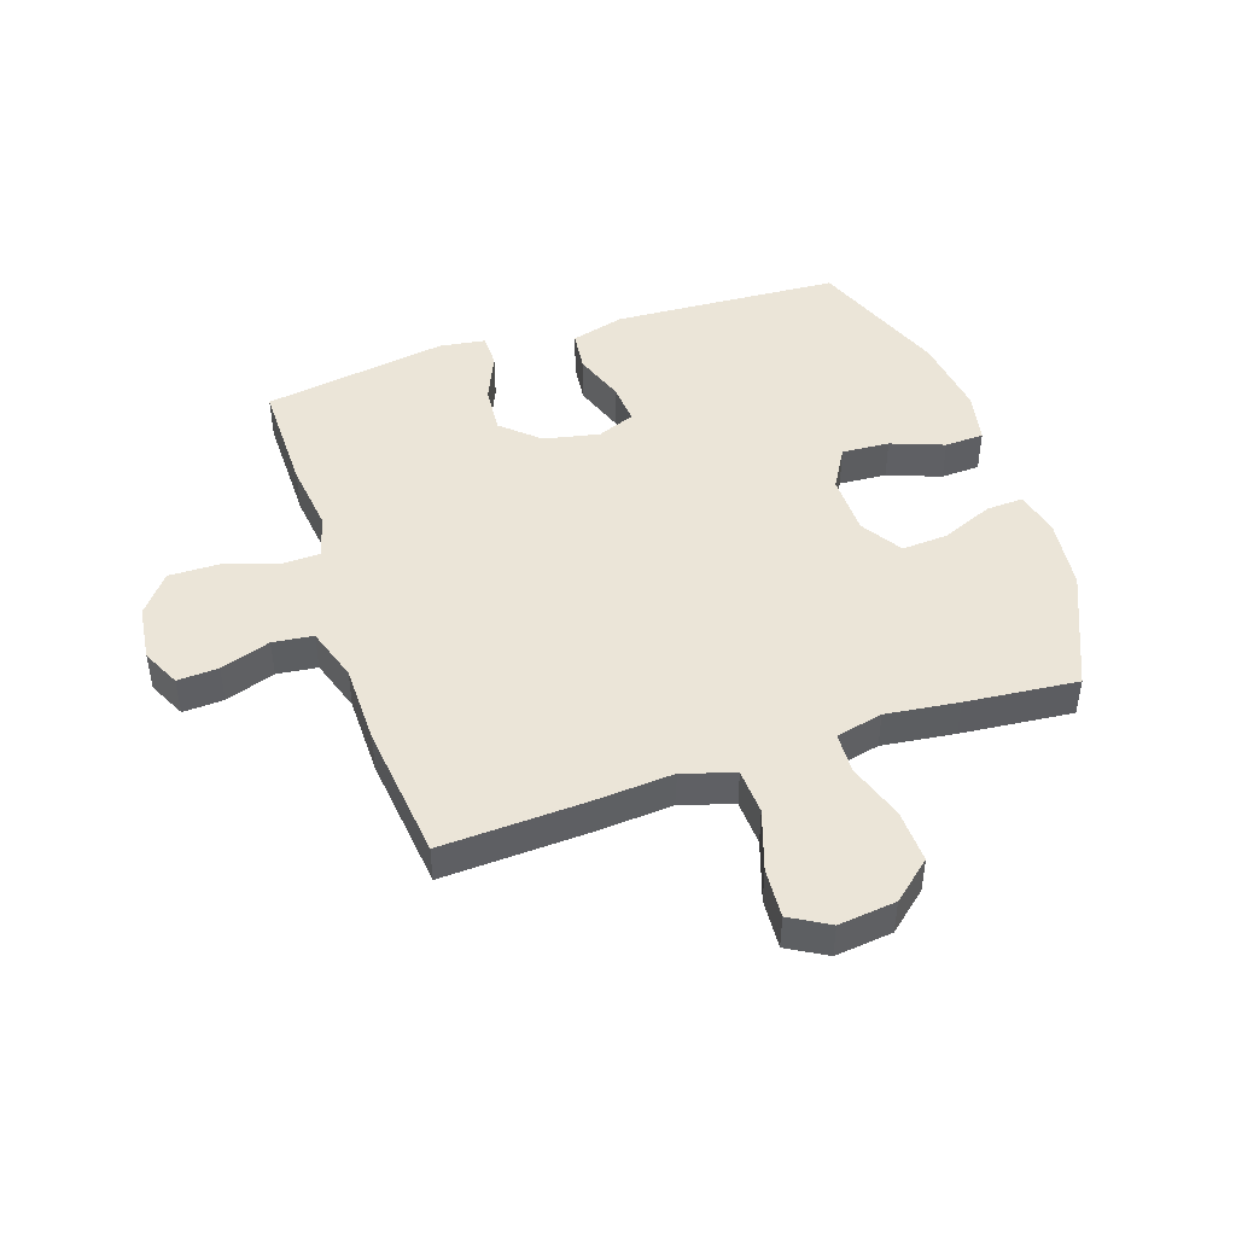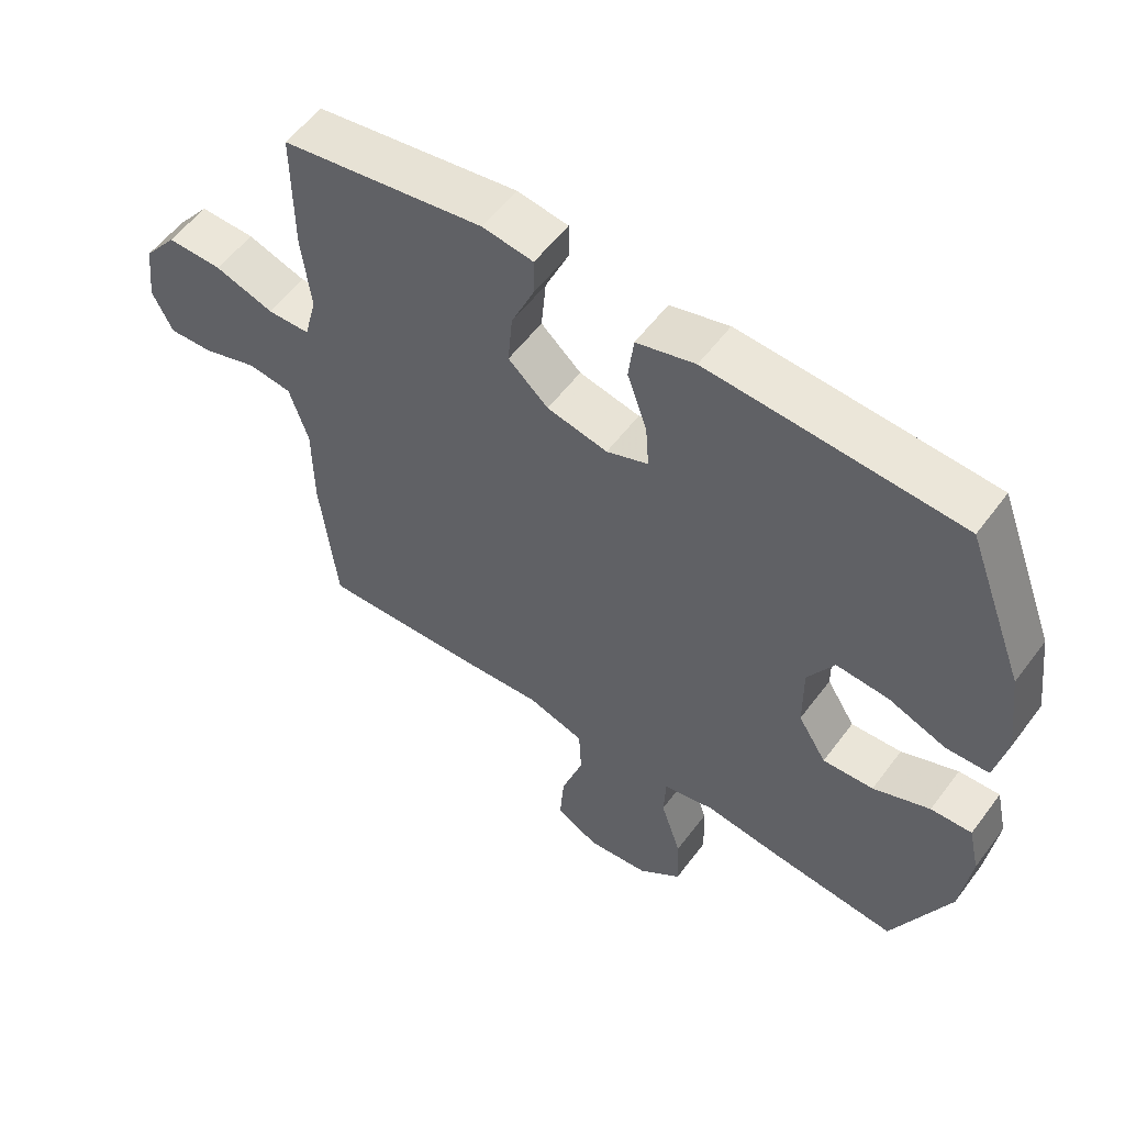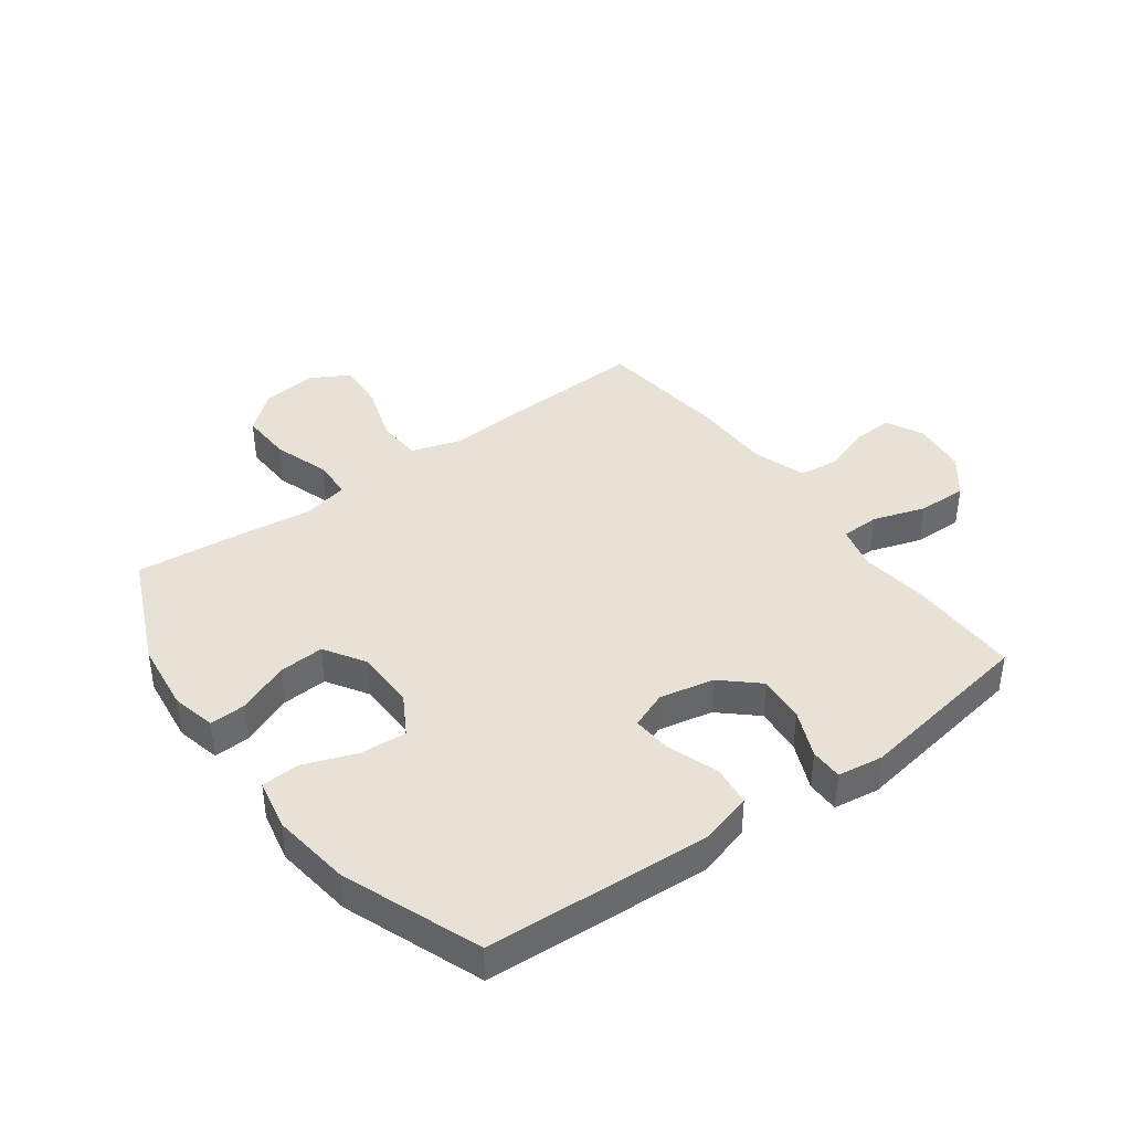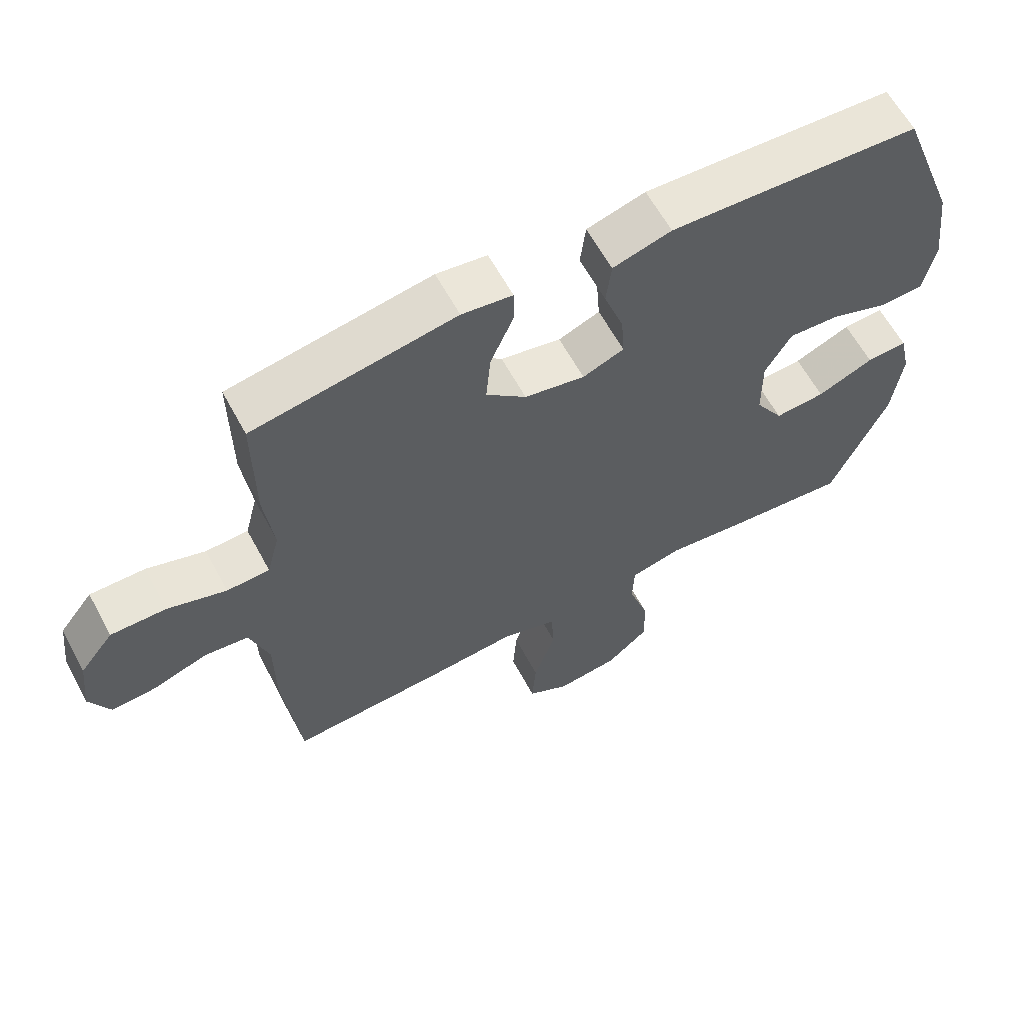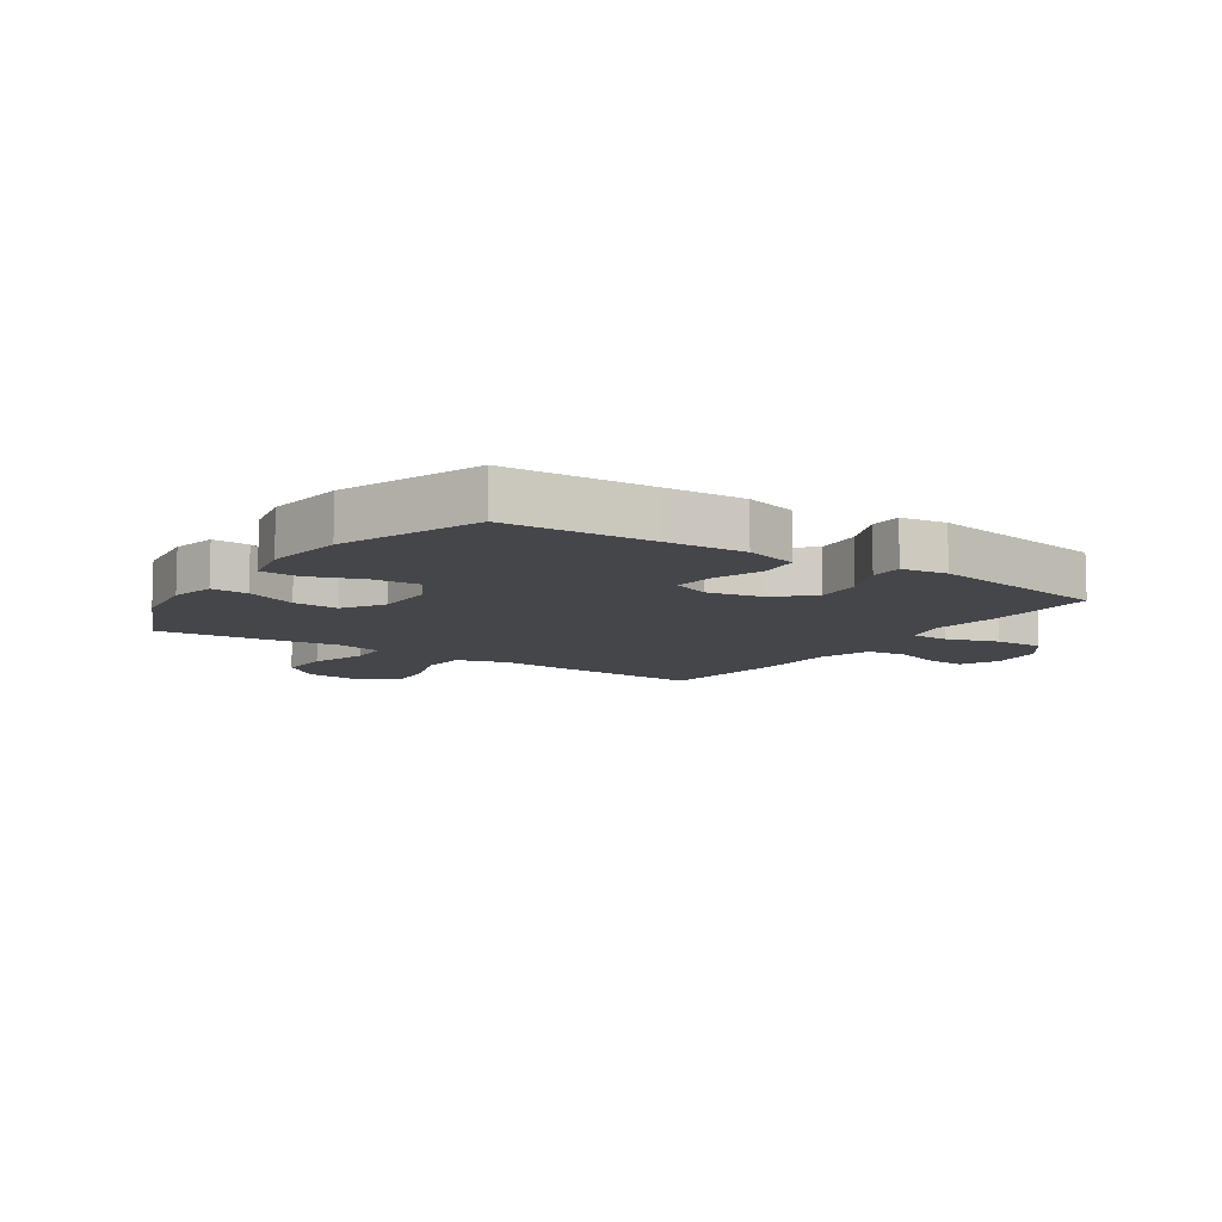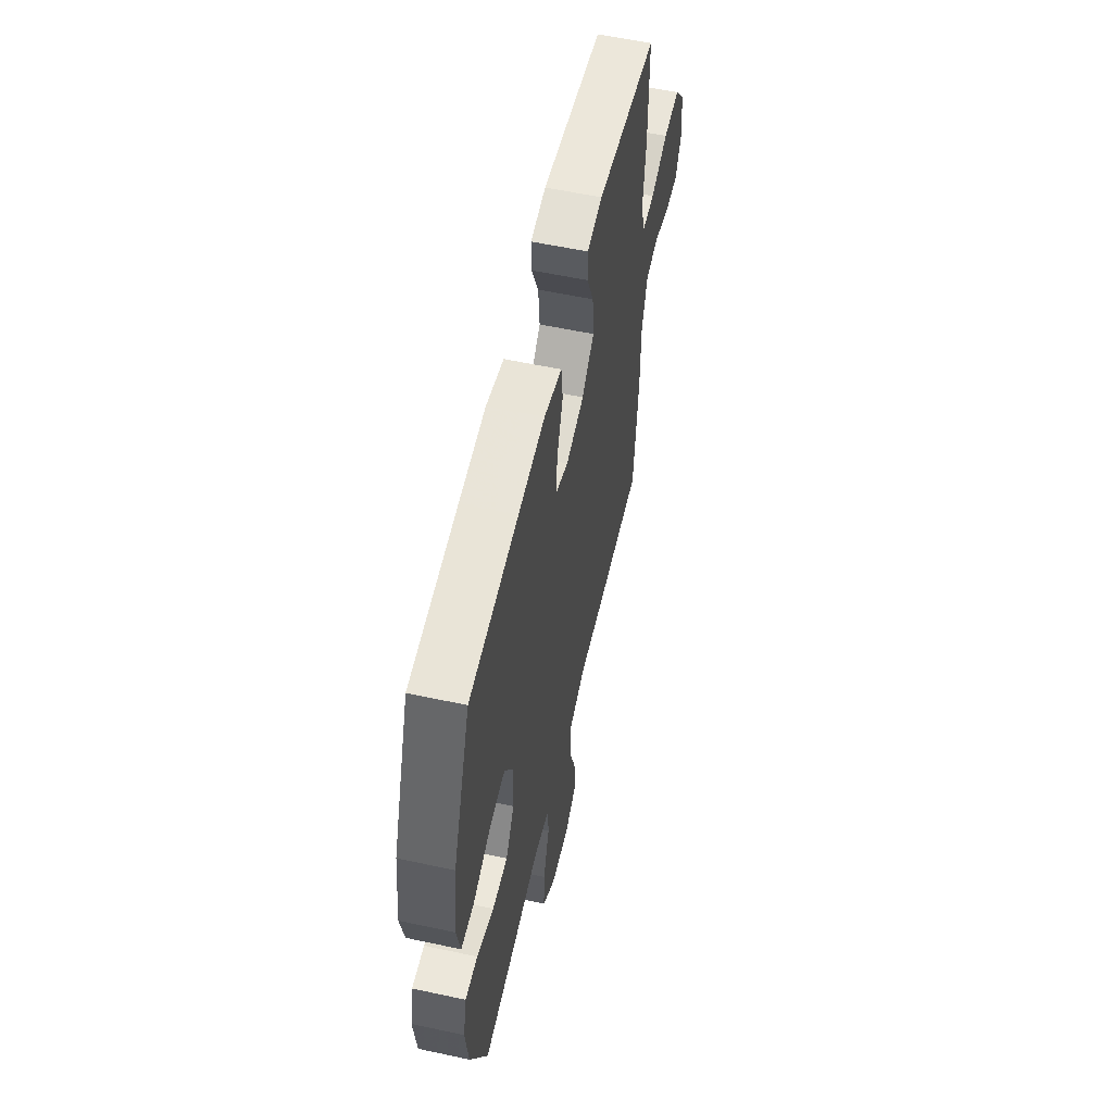
<metadata>
{"format":"obj","ext":"obj","renderer":"f3d","projection":"perspective","resolution":1024,"background":"white","views":[{"elev":45.8,"azim":161.5,"up":"+Y"},{"elev":56.1,"azim":-143.8,"up":"+Z"},{"elev":40.1,"azim":-36.3,"up":"+Y"},{"elev":62.0,"azim":151.6,"up":"+Z"},{"elev":-9.6,"azim":-33.9,"up":"+Y"},{"elev":57.4,"azim":-77.4,"up":"+Z"}]}
</metadata>
<code>
v 0.5 0.07 0.5
v 0.499 0.07 0.31
v 0.485 0.07 0.195
v 0.504 0.07 0.121
v 0.569 0.07 0.119
v 0.658 0.07 0.148
v 0.742 0.07 0.149
v 0.793 0.07 0.084
v 0.804 0.07 -0.009
v 0.773 0.07 -0.073
v 0.705 0.07 -0.069
v 0.622 0.07 -0.041
v 0.555 0.07 -0.049
v 0.526 0.07 -0.139
v 0.525 0.07 -0.273
v 0.5 0.07 -0.5
v 0.262 0.07 -0.489
v 0.129 0.07 -0.479
v 0.043 0.07 -0.506
v 0.039 0.07 -0.582
v 0.072 0.07 -0.682
v 0.078 0.07 -0.765
v 0.014 0.07 -0.802
v -0.081 0.07 -0.791
v -0.146 0.07 -0.736
v -0.143 0.07 -0.648
v -0.112 0.07 -0.553
v -0.115 0.07 -0.485
v -0.193 0.07 -0.467
v -0.314 0.07 -0.482
v -0.5 0.07 -0.5
v -0.586 0.07 -0.306
v -0.601 0.07 -0.187
v -0.584 0.07 -0.112
v -0.522 0.07 -0.115
v -0.436 0.07 -0.151
v -0.359 0.07 -0.156
v -0.316 0.07 -0.087
v -0.315 0.07 0.014
v -0.355 0.07 0.083
v -0.434 0.07 0.078
v -0.522 0.07 0.045
v -0.587 0.07 0.048
v -0.605 0.07 0.135
v -0.588 0.07 0.268
v -0.5 0.07 0.5
v -0.255 0.07 0.514
v -0.12 0.07 0.521
v -0.031 0.07 0.496
v -0.023 0.07 0.428
v -0.053 0.07 0.342
v -0.058 0.07 0.274
v 0.005 0.07 0.249
v 0.097 0.07 0.268
v 0.158 0.07 0.323
v 0.151 0.07 0.403
v 0.116 0.07 0.484
v 0.116 0.07 0.539
v 0.193 0.07 0.55
v 0.5 0 0.5
v 0.499 0 0.31
v 0.485 0 0.195
v 0.504 0 0.121
v 0.569 0 0.119
v 0.658 0 0.148
v 0.742 0 0.149
v 0.793 0 0.084
v 0.804 0 -0.009
v 0.773 0 -0.073
v 0.705 0 -0.069
v 0.622 0 -0.041
v 0.555 0 -0.049
v 0.526 0 -0.139
v 0.525 0 -0.273
v 0.5 0 -0.5
v 0.262 0 -0.489
v 0.129 0 -0.479
v 0.043 0 -0.506
v 0.039 0 -0.582
v 0.072 0 -0.682
v 0.078 0 -0.765
v 0.014 0 -0.802
v -0.081 0 -0.791
v -0.146 0 -0.736
v -0.143 0 -0.648
v -0.112 0 -0.553
v -0.115 0 -0.485
v -0.193 0 -0.467
v -0.314 0 -0.482
v -0.5 0 -0.5
v -0.586 0 -0.306
v -0.601 0 -0.187
v -0.584 0 -0.112
v -0.522 0 -0.115
v -0.436 0 -0.151
v -0.359 0 -0.156
v -0.316 0 -0.087
v -0.315 0 0.014
v -0.355 0 0.083
v -0.434 0 0.078
v -0.522 0 0.045
v -0.587 0 0.048
v -0.605 0 0.135
v -0.588 0 0.268
v -0.5 0 0.5
v -0.255 0 0.514
v -0.12 0 0.521
v -0.031 0 0.496
v -0.023 0 0.428
v -0.053 0 0.342
v -0.058 0 0.274
v 0.005 0 0.249
v 0.097 0 0.268
v 0.158 0 0.323
v 0.151 0 0.403
v 0.116 0 0.484
v 0.116 0 0.539
v 0.193 0 0.55
f 1 2 3
f 59 1 3
f 58 59 3
f 57 58 3
f 56 57 3
f 55 56 3 4
f 54 55 4
f 53 54 4
f 49 50 51
f 48 49 51
f 47 48 51
f 46 47 51
f 45 46 51
f 44 45 51
f 43 44 51
f 42 43 51
f 41 42 51
f 40 41 51 52
f 39 40 52 53
f 34 35 36
f 33 34 36
f 32 33 36
f 31 32 36
f 30 31 36
f 29 30 36
f 28 29 36 37
f 25 26 27
f 24 25 27
f 23 24 27
f 22 23 27
f 21 22 27
f 20 21 27
f 19 20 27 28
f 28 37 38
f 19 28 38
f 18 19 38
f 39 53 4
f 38 39 4
f 18 38 4
f 17 18 4
f 16 17 4
f 15 16 4
f 14 15 4
f 10 11 12
f 9 10 12
f 8 9 12
f 7 8 12
f 6 7 12
f 5 6 12
f 13 14 4 5
f 5 12 13
f 62 61 60
f 62 60 118
f 62 118 117
f 62 117 116
f 62 116 115
f 63 62 115 114
f 63 114 113
f 63 113 112
f 110 109 108
f 110 108 107
f 110 107 106
f 110 106 105
f 110 105 104
f 110 104 103
f 110 103 102
f 110 102 101
f 110 101 100
f 111 110 100 99
f 112 111 99 98
f 95 94 93
f 95 93 92
f 95 92 91
f 95 91 90
f 95 90 89
f 95 89 88
f 96 95 88 87
f 86 85 84
f 86 84 83
f 86 83 82
f 86 82 81
f 86 81 80
f 86 80 79
f 87 86 79 78
f 97 96 87
f 97 87 78
f 97 78 77
f 63 112 98
f 63 98 97
f 63 97 77
f 63 77 76
f 63 76 75
f 63 75 74
f 63 74 73
f 71 70 69
f 71 69 68
f 71 68 67
f 71 67 66
f 71 66 65
f 71 65 64
f 64 63 73 72
f 72 71 64
f 1 60 61 2
f 2 61 62 3
f 3 62 63 4
f 4 63 64 5
f 5 64 65 6
f 6 65 66 7
f 7 66 67 8
f 8 67 68 9
f 9 68 69 10
f 10 69 70 11
f 11 70 71 12
f 12 71 72 13
f 13 72 73 14
f 14 73 74 15
f 15 74 75 16
f 16 75 76 17
f 17 76 77 18
f 18 77 78 19
f 19 78 79 20
f 20 79 80 21
f 21 80 81 22
f 22 81 82 23
f 23 82 83 24
f 24 83 84 25
f 25 84 85 26
f 26 85 86 27
f 27 86 87 28
f 28 87 88 29
f 29 88 89 30
f 30 89 90 31
f 31 90 91 32
f 32 91 92 33
f 33 92 93 34
f 34 93 94 35
f 35 94 95 36
f 36 95 96 37
f 37 96 97 38
f 38 97 98 39
f 39 98 99 40
f 40 99 100 41
f 41 100 101 42
f 42 101 102 43
f 43 102 103 44
f 44 103 104 45
f 45 104 105 46
f 46 105 106 47
f 47 106 107 48
f 48 107 108 49
f 49 108 109 50
f 50 109 110 51
f 51 110 111 52
f 52 111 112 53
f 53 112 113 54
f 54 113 114 55
f 55 114 115 56
f 56 115 116 57
f 57 116 117 58
f 58 117 118 59
f 59 118 60 1

</code>
